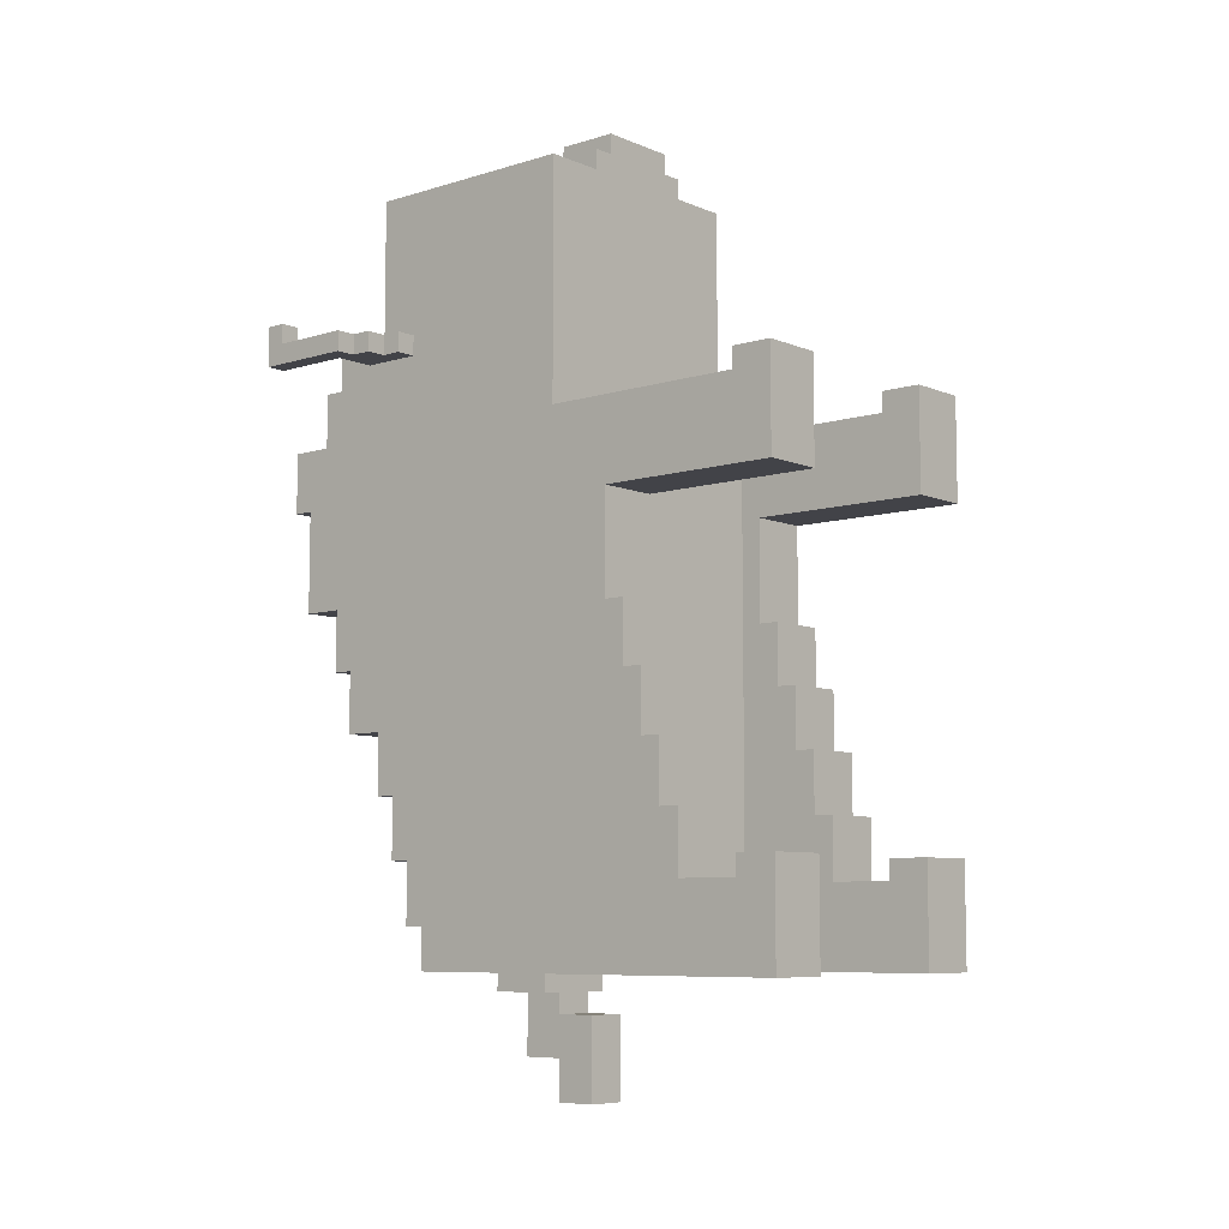
<metadata>
{"format":"obj","ext":"obj","renderer":"f3d","projection":"perspective","resolution":1024,"background":"white","views":[{"elev":-7.6,"azim":-49.2,"up":"+Z"}]}
</metadata>
<code>
g Bison
v -9 24 18
v -9 24 17
v -9 28 19
v -9 28 18
v -9 29 19
v -9 29 17
v -8 23 18
v -8 23 17
v -8 24 18
v -8 24 17
v -7 0 14
v -7 0 9
v -7 0 -7
v -7 0 -12
v -7 2 14
v -7 2 13
v -7 2 9
v -7 2 -7
v -7 2 -8
v -7 2 -12
v -7 5 -5
v -7 5 -8
v -7 6 -2
v -7 6 -5
v -7 7 1
v -7 7 -2
v -7 8 4
v -7 8 1
v -7 9 9
v -7 9 4
v -7 15 11
v -7 15 9
v -7 16 12
v -7 16 11
v -7 16 10
v -7 16 9
v -7 18 13
v -7 18 12
v -7 20 11
v -7 20 10
v -7 20 9
v -7 20 -2
v -7 20 -3
v -7 20 -4
v -7 20 -10
v -7 20 -12
v -7 21 13
v -7 21 12
v -7 21 11
v -7 21 1
v -7 21 -2
v -7 21 -3
v -7 21 -4
v -7 21 -7
v -7 21 -10
v -7 22 18
v -7 22 17
v -7 22 9
v -7 22 7
v -7 22 3
v -7 22 1
v -7 22 -4
v -7 22 -7
v -7 23 18
v -7 23 17
v -7 23 12
v -7 23 10
v -7 23 7
v -7 23 6
v -7 23 3
v -7 23 -1
v -7 23 -4
v -7 24 10
v -7 24 6
v -7 25 2
v -7 25 -1
v -7 26 5
v -7 26 2
v -7 28 10
v -7 28 5
v -7 29 13
v -7 29 10
v -6 13 25
v -6 13 13
v -6 18 22
v -6 18 18
v -6 18 14
v -6 18 13
v -6 19 23
v -6 19 22
v -6 19 18
v -6 19 14
v -6 20 25
v -6 20 23
v -6 21 14
v -6 21 13
v -6 22 18
v -6 22 17
v -6 24 25
v -6 24 18
v -6 25 18
v -6 25 17
v -6 27 18
v -6 27 16
v -6 27 15
v -6 27 14
v -6 28 16
v -6 28 15
v -6 28 13
v -3 13 26
v -3 13 25
v -3 19 26
v -3 19 25
v -2 13 27
v -2 13 26
v -2 16 27
v -2 16 26
v -2 17 -12
v -2 17 -13
v -2 20 -12
v -2 20 -13
v -1 15 -14
v -1 15 -18
v -1 17 -13
v -1 17 -14
v -1 17 -16
v -1 17 -18
v -1 19 -13
v -1 19 -16
v 4 0 14
v 4 0 9
v 4 0 -7
v 4 0 -12
v 4 2 14
v 4 2 13
v 4 2 9
v 4 2 -7
v 4 2 -8
v 4 2 -12
v 4 5 -5
v 4 5 -8
v 4 6 -2
v 4 6 -5
v 4 7 1
v 4 7 -2
v 4 8 4
v 4 8 1
v 4 9 9
v 4 9 4
v 4 10 13
v 4 10 -12
v 8 25 18
v 8 25 17
v 8 28 19
v 8 28 18
v 8 29 19
v 8 29 17
v -8 25 18
v -8 25 17
v -8 28 19
v -8 28 18
v -8 29 19
v -8 29 17
v -4 0 14
v -4 0 9
v -4 0 -7
v -4 0 -12
v -4 2 14
v -4 2 13
v -4 2 9
v -4 2 -7
v -4 2 -8
v -4 2 -12
v -4 5 -5
v -4 5 -8
v -4 6 -2
v -4 6 -5
v -4 7 1
v -4 7 -2
v -4 8 4
v -4 8 1
v -4 9 9
v -4 9 4
v -4 10 13
v -4 10 -12
v 1 15 -14
v 1 15 -18
v 1 17 -13
v 1 17 -14
v 1 17 -16
v 1 17 -18
v 1 19 -13
v 1 19 -16
v 2 13 27
v 2 13 26
v 2 16 27
v 2 16 26
v 2 17 -12
v 2 17 -13
v 2 20 -12
v 2 20 -13
v 3 13 26
v 3 13 25
v 3 19 26
v 3 19 25
v 6 13 25
v 6 13 13
v 6 18 22
v 6 18 18
v 6 18 14
v 6 18 13
v 6 19 23
v 6 19 22
v 6 19 18
v 6 19 14
v 6 20 25
v 6 20 23
v 6 21 14
v 6 21 13
v 6 22 18
v 6 22 17
v 6 24 25
v 6 24 18
v 6 25 18
v 6 25 17
v 6 27 18
v 6 27 16
v 6 27 15
v 6 27 14
v 6 28 16
v 6 28 15
v 6 28 13
v 7 0 14
v 7 0 9
v 7 0 -7
v 7 0 -12
v 7 2 14
v 7 2 13
v 7 2 9
v 7 2 -7
v 7 2 -8
v 7 2 -12
v 7 5 -5
v 7 5 -8
v 7 6 -2
v 7 6 -5
v 7 7 1
v 7 7 -2
v 7 8 4
v 7 8 1
v 7 9 9
v 7 9 4
v 7 15 11
v 7 15 9
v 7 16 12
v 7 16 11
v 7 16 10
v 7 16 9
v 7 18 13
v 7 18 12
v 7 20 11
v 7 20 10
v 7 20 9
v 7 20 -2
v 7 20 -3
v 7 20 -4
v 7 20 -10
v 7 20 -12
v 7 21 13
v 7 21 12
v 7 21 11
v 7 21 1
v 7 21 -2
v 7 21 -3
v 7 21 -4
v 7 21 -7
v 7 21 -10
v 7 22 18
v 7 22 17
v 7 22 9
v 7 22 7
v 7 22 3
v 7 22 1
v 7 22 -4
v 7 22 -7
v 7 23 18
v 7 23 17
v 7 23 12
v 7 23 10
v 7 23 7
v 7 23 6
v 7 23 3
v 7 23 -1
v 7 23 -4
v 7 24 10
v 7 24 6
v 7 25 2
v 7 25 -1
v 7 26 5
v 7 26 2
v 7 28 10
v 7 28 5
v 7 29 13
v 7 29 10
v 8 23 18
v 8 23 17
v 8 24 18
v 8 24 17
v 9 24 18
v 9 24 17
v 9 28 19
v 9 28 18
v 9 29 19
v 9 29 17
v -2 13 27
v -2 16 27
v -1 15 27
v -1 16 27
v 1 15 27
v 1 16 27
v 2 13 27
v 2 16 27
v -3 13 26
v -3 19 26
v -2 13 26
v -2 16 26
v -1 16 26
v 1 16 26
v 2 13 26
v 2 16 26
v 3 13 26
v 3 19 26
v -6 13 25
v -6 20 25
v -6 24 25
v -3 13 25
v -3 19 25
v -2 19 25
v -2 20 25
v -2 21 25
v -1 20 25
v -1 21 25
v 1 20 25
v 1 21 25
v 2 19 25
v 2 20 25
v 2 21 25
v 3 13 25
v 3 19 25
v 6 13 25
v 6 20 25
v 6 24 25
v -9 28 19
v -9 29 19
v -8 28 19
v -8 29 19
v 8 28 19
v 8 29 19
v 9 28 19
v 9 29 19
v -9 24 18
v -9 28 18
v -8 23 18
v -8 24 18
v -8 25 18
v -8 28 18
v -7 22 18
v -7 23 18
v -6 22 18
v -6 24 18
v -6 25 18
v -6 27 18
v -4 25 18
v -4 27 18
v -3 24 18
v -3 25 18
v -1 24 18
v 1 24 18
v 3 24 18
v 3 25 18
v 4 25 18
v 4 27 18
v 6 22 18
v 6 24 18
v 6 25 18
v 6 27 18
v 7 22 18
v 7 23 18
v 8 23 18
v 8 24 18
v 8 25 18
v 8 28 18
v 9 24 18
v 9 28 18
v -6 27 16
v -6 28 16
v -5 27 16
v -5 28 16
v -4 27 16
v 4 27 16
v 5 27 16
v 5 28 16
v 6 27 16
v 6 28 16
v -7 0 14
v -7 2 14
v -4 0 14
v -4 2 14
v 4 0 14
v 4 2 14
v 7 0 14
v 7 2 14
v -7 2 13
v -7 18 13
v -7 21 13
v -7 29 13
v -6 13 13
v -6 18 13
v -6 21 13
v -6 28 13
v -4 2 13
v -4 10 13
v 4 2 13
v 4 10 13
v 6 13 13
v 6 18 13
v 6 21 13
v 6 28 13
v 7 2 13
v 7 18 13
v 7 21 13
v 7 29 13
v -7 8 4
v -7 9 4
v -4 8 4
v -4 9 4
v 4 8 4
v 4 9 4
v 7 8 4
v 7 9 4
v -7 7 1
v -7 8 1
v -4 7 1
v -4 8 1
v 4 7 1
v 4 8 1
v 7 7 1
v 7 8 1
v -7 6 -2
v -7 7 -2
v -4 6 -2
v -4 7 -2
v 4 6 -2
v 4 7 -2
v 7 6 -2
v 7 7 -2
v -7 5 -5
v -7 6 -5
v -4 5 -5
v -4 6 -5
v 4 5 -5
v 4 6 -5
v 7 5 -5
v 7 6 -5
v -7 0 -7
v -7 2 -7
v -4 0 -7
v -4 2 -7
v 4 0 -7
v 4 2 -7
v 7 0 -7
v 7 2 -7
v -7 2 -8
v -7 5 -8
v -4 2 -8
v -4 5 -8
v 4 2 -8
v 4 5 -8
v 7 2 -8
v 7 5 -8
v -1 15 -14
v -1 17 -14
v 1 15 -14
v 1 17 -14
v -9 24 17
v -9 29 17
v -8 23 17
v -8 24 17
v -8 25 17
v -8 29 17
v -7 22 17
v -7 23 17
v -6 22 17
v -6 25 17
v 6 22 17
v 6 25 17
v 7 22 17
v 7 23 17
v 8 23 17
v 8 24 17
v 8 25 17
v 8 29 17
v 9 24 17
v 9 29 17
v -7 28 10
v -7 29 10
v 7 28 10
v 7 29 10
v -7 0 9
v -7 2 9
v -7 9 9
v -4 0 9
v -4 2 9
v -4 9 9
v 4 0 9
v 4 2 9
v 4 9 9
v 7 0 9
v 7 2 9
v 7 9 9
v -7 26 5
v -7 28 5
v 7 26 5
v 7 28 5
v -7 25 2
v -7 26 2
v 7 25 2
v 7 26 2
v -7 23 -1
v -7 25 -1
v 7 23 -1
v 7 25 -1
v -7 22 -4
v -7 23 -4
v -4 22 -4
v -4 23 -4
v 4 22 -4
v 4 23 -4
v 7 22 -4
v 7 23 -4
v -7 21 -7
v -7 22 -7
v -6 21 -7
v -6 22 -7
v 6 21 -7
v 6 22 -7
v 7 21 -7
v 7 22 -7
v -7 20 -10
v -7 21 -10
v 7 20 -10
v 7 21 -10
v -7 0 -12
v -7 2 -12
v -7 20 -12
v -4 0 -12
v -4 2 -12
v -4 10 -12
v -2 17 -12
v -2 20 -12
v 2 17 -12
v 2 20 -12
v 4 0 -12
v 4 2 -12
v 4 10 -12
v 7 0 -12
v 7 2 -12
v 7 20 -12
v -2 17 -13
v -2 20 -13
v -1 17 -13
v -1 19 -13
v 1 17 -13
v 1 19 -13
v 2 17 -13
v 2 20 -13
v -1 17 -16
v -1 19 -16
v 1 17 -16
v 1 19 -16
v -1 15 -18
v -1 17 -18
v 1 15 -18
v 1 17 -18
v -7 0 14
v -4 0 14
v 4 0 14
v 7 0 14
v -7 0 9
v -4 0 9
v 4 0 9
v 7 0 9
v -7 0 -7
v -4 0 -7
v 4 0 -7
v 7 0 -7
v -7 0 -12
v -4 0 -12
v 4 0 -12
v 7 0 -12
v -7 5 -5
v -4 5 -5
v 4 5 -5
v 7 5 -5
v -7 5 -8
v -4 5 -8
v 4 5 -8
v 7 5 -8
v -7 6 -2
v -4 6 -2
v 4 6 -2
v 7 6 -2
v -7 6 -5
v -4 6 -5
v 4 6 -5
v 7 6 -5
v -7 7 1
v -4 7 1
v 4 7 1
v 7 7 1
v -7 7 -2
v -4 7 -2
v 4 7 -2
v 7 7 -2
v -7 8 4
v -4 8 4
v 4 8 4
v 7 8 4
v -7 8 1
v -4 8 1
v 4 8 1
v 7 8 1
v -7 9 9
v -4 9 9
v 4 9 9
v 7 9 9
v -7 9 4
v -4 9 4
v 4 9 4
v 7 9 4
v -4 10 13
v 4 10 13
v -4 10 -12
v 4 10 -12
v -2 13 27
v 2 13 27
v -3 13 26
v -2 13 26
v 2 13 26
v 3 13 26
v -6 13 25
v -3 13 25
v 3 13 25
v 6 13 25
v -6 13 13
v 6 13 13
v -1 15 -14
v 1 15 -14
v -1 15 -18
v 1 15 -18
v -2 17 -12
v 2 17 -12
v -2 17 -13
v -1 17 -13
v 1 17 -13
v 2 17 -13
v -1 17 -14
v 1 17 -14
v -7 22 18
v -6 22 18
v 6 22 18
v 7 22 18
v -7 22 17
v -6 22 17
v 6 22 17
v 7 22 17
v -8 23 18
v -7 23 18
v 7 23 18
v 8 23 18
v -8 23 17
v -7 23 17
v 7 23 17
v 8 23 17
v -9 24 18
v -8 24 18
v 8 24 18
v 9 24 18
v -9 24 17
v -8 24 17
v 8 24 17
v 9 24 17
v -9 28 19
v -8 28 19
v 8 28 19
v 9 28 19
v -9 28 18
v -8 28 18
v 8 28 18
v 9 28 18
v -7 2 14
v -4 2 14
v 4 2 14
v 7 2 14
v -7 2 13
v -4 2 13
v 4 2 13
v 7 2 13
v -7 2 -7
v -4 2 -7
v 4 2 -7
v 7 2 -7
v -7 2 -8
v -4 2 -8
v 4 2 -8
v 7 2 -8
v -2 16 27
v -1 16 27
v 1 16 27
v 2 16 27
v -2 16 26
v -1 16 26
v 1 16 26
v 2 16 26
v -1 17 -16
v 1 17 -16
v -1 17 -18
v 1 17 -18
v -3 19 26
v 3 19 26
v -3 19 25
v -2 19 25
v 2 19 25
v 3 19 25
v -1 19 -13
v 1 19 -13
v -1 19 -16
v 1 19 -16
v -7 20 -10
v 7 20 -10
v -7 20 -12
v -2 20 -12
v 2 20 -12
v 7 20 -12
v -2 20 -13
v 2 20 -13
v -7 21 -7
v -6 21 -7
v 6 21 -7
v 7 21 -7
v -7 21 -10
v 7 21 -10
v -7 22 -4
v -4 22 -4
v 4 22 -4
v 7 22 -4
v -6 22 -5
v -4 22 -5
v 4 22 -5
v 6 22 -5
v -7 22 -7
v -6 22 -7
v 6 22 -7
v 7 22 -7
v -7 23 -1
v 7 23 -1
v -4 23 -3
v 4 23 -3
v -7 23 -4
v -4 23 -4
v 4 23 -4
v 7 23 -4
v -6 24 25
v 6 24 25
v -1 24 19
v 1 24 19
v -6 24 18
v -3 24 18
v -1 24 18
v 1 24 18
v 3 24 18
v 6 24 18
v -8 25 18
v -6 25 18
v 6 25 18
v 8 25 18
v -8 25 17
v -6 25 17
v 6 25 17
v 8 25 17
v -7 25 2
v 7 25 2
v -7 25 -1
v 7 25 -1
v -7 26 5
v 7 26 5
v -7 26 2
v 7 26 2
v -6 27 18
v -4 27 18
v 4 27 18
v 6 27 18
v -6 27 16
v -5 27 16
v -4 27 16
v 4 27 16
v 5 27 16
v 6 27 16
v -6 28 16
v -5 28 16
v 5 28 16
v 6 28 16
v -6 28 15
v -5 28 15
v 5 28 15
v 6 28 15
v -6 28 13
v 6 28 13
v -7 28 10
v 7 28 10
v -7 28 5
v 7 28 5
v -9 29 19
v -8 29 19
v 8 29 19
v 9 29 19
v -9 29 17
v -8 29 17
v 8 29 17
v 9 29 17
v -7 29 13
v 7 29 13
v -7 29 10
v 7 29 10
f 4 2 1
f 5 4 3
f 6 2 4
f 6 4 5
f 9 8 7
f 10 8 9
f 15 12 11
f 16 12 15
f 17 12 16
f 18 14 13
f 19 14 18
f 20 14 19
f 22 20 19
f 24 22 21
f 26 24 23
f 28 26 25
f 29 17 16
f 30 28 27
f 31 29 16
f 31 30 29
f 32 30 31
f 33 31 16
f 34 32 31
f 34 31 33
f 35 32 34
f 36 30 32
f 36 32 35
f 37 33 16
f 38 35 34
f 38 33 37
f 38 34 33
f 39 38 37
f 39 35 38
f 40 36 35
f 40 35 39
f 41 30 36
f 41 36 40
f 42 28 30
f 42 30 41
f 42 24 26
f 42 26 28
f 43 24 42
f 44 24 43
f 45 20 22
f 45 24 44
f 45 22 24
f 46 20 45
f 47 39 37
f 48 39 47
f 49 41 40
f 49 39 48
f 49 40 39
f 50 42 41
f 51 43 42
f 51 42 50
f 52 44 43
f 52 43 51
f 53 45 44
f 53 44 52
f 54 45 53
f 55 45 54
f 58 50 41
f 58 41 49
f 58 49 48
f 59 50 58
f 60 50 59
f 61 51 50
f 61 50 60
f 61 52 51
f 61 53 52
f 62 54 53
f 62 53 61
f 63 54 62
f 64 57 56
f 65 57 64
f 66 48 47
f 66 59 58
f 66 58 48
f 67 59 66
f 68 60 59
f 68 59 67
f 69 60 68
f 70 61 60
f 70 60 69
f 70 62 61
f 71 62 70
f 72 62 71
f 73 67 66
f 73 69 68
f 73 68 67
f 74 71 70
f 74 69 73
f 74 70 69
f 75 74 73
f 75 71 74
f 76 71 75
f 77 75 73
f 78 75 77
f 79 73 66
f 79 77 73
f 80 77 79
f 81 66 47
f 81 79 66
f 82 79 81
f 85 84 83
f 86 84 85
f 87 84 86
f 88 84 87
f 89 85 83
f 90 86 85
f 90 85 89
f 91 87 86
f 91 86 90
f 92 88 87
f 92 87 91
f 93 89 83
f 94 90 89
f 94 89 93
f 94 91 90
f 94 92 91
f 95 88 92
f 95 92 94
f 95 94 93
f 96 88 95
f 97 95 93
f 98 95 97
f 99 97 93
f 100 97 99
f 102 95 98
f 103 102 101
f 104 95 102
f 104 102 103
f 105 95 104
f 106 96 95
f 106 95 105
f 107 105 104
f 108 106 105
f 108 105 107
f 109 96 106
f 109 106 108
f 112 111 110
f 113 111 112
f 116 115 114
f 117 115 116
f 120 119 118
f 121 119 120
f 125 123 122
f 126 123 125
f 127 123 126
f 128 125 124
f 128 126 125
f 129 126 128
f 134 131 130
f 135 131 134
f 136 131 135
f 137 133 132
f 138 133 137
f 139 133 138
f 141 139 138
f 143 141 140
f 145 143 142
f 147 145 144
f 148 136 135
f 149 147 146
f 150 148 135
f 150 149 148
f 151 147 149
f 151 149 150
f 151 139 141
f 151 141 143
f 151 145 147
f 151 143 145
f 155 153 152
f 156 155 154
f 157 153 155
f 157 155 156
f 158 159 161
f 160 161 162
f 161 159 163
f 162 161 163
f 164 165 168
f 168 165 169
f 169 165 170
f 166 167 171
f 171 167 172
f 172 167 173
f 172 173 175
f 174 175 177
f 176 177 179
f 178 179 181
f 169 170 182
f 180 181 183
f 169 182 184
f 182 183 184
f 183 181 185
f 184 183 185
f 175 173 185
f 177 175 185
f 181 179 185
f 179 177 185
f 186 187 189
f 189 187 190
f 190 187 191
f 188 189 192
f 189 190 192
f 192 190 193
f 194 195 196
f 196 195 197
f 198 199 200
f 200 199 201
f 202 203 204
f 204 203 205
f 206 207 208
f 208 207 209
f 209 207 210
f 210 207 211
f 206 208 212
f 208 209 213
f 212 208 213
f 209 210 214
f 213 209 214
f 210 211 215
f 214 210 215
f 206 212 216
f 212 213 217
f 216 212 217
f 213 214 217
f 214 215 217
f 215 211 218
f 217 215 218
f 216 217 218
f 218 211 219
f 216 218 220
f 220 218 221
f 216 220 222
f 222 220 223
f 221 218 225
f 224 225 226
f 225 218 227
f 226 225 227
f 227 218 228
f 218 219 229
f 228 218 229
f 227 228 230
f 228 229 231
f 230 228 231
f 229 219 232
f 231 229 232
f 233 234 237
f 237 234 238
f 238 234 239
f 235 236 240
f 240 236 241
f 241 236 242
f 241 242 244
f 243 244 246
f 245 246 248
f 247 248 250
f 238 239 251
f 249 250 252
f 238 251 253
f 251 252 253
f 253 252 254
f 238 253 255
f 253 254 256
f 255 253 256
f 256 254 257
f 254 252 258
f 257 254 258
f 238 255 259
f 256 257 260
f 259 255 260
f 255 256 260
f 259 260 261
f 260 257 261
f 257 258 262
f 261 257 262
f 258 252 263
f 262 258 263
f 252 250 264
f 263 252 264
f 248 246 264
f 250 248 264
f 264 246 265
f 265 246 266
f 244 242 267
f 266 246 267
f 246 244 267
f 267 242 268
f 259 261 269
f 269 261 270
f 262 263 271
f 270 261 271
f 261 262 271
f 263 264 272
f 264 265 273
f 272 264 273
f 265 266 274
f 273 265 274
f 266 267 275
f 274 266 275
f 275 267 276
f 276 267 277
f 263 272 280
f 271 263 280
f 270 271 280
f 280 272 281
f 281 272 282
f 272 273 283
f 282 272 283
f 273 274 283
f 274 275 283
f 275 276 284
f 283 275 284
f 284 276 285
f 278 279 286
f 286 279 287
f 269 270 288
f 280 281 288
f 270 280 288
f 288 281 289
f 281 282 290
f 289 281 290
f 290 282 291
f 282 283 292
f 291 282 292
f 283 284 292
f 292 284 293
f 293 284 294
f 288 289 295
f 290 291 295
f 289 290 295
f 292 293 296
f 295 291 296
f 291 292 296
f 295 296 297
f 296 293 297
f 297 293 298
f 295 297 299
f 299 297 300
f 288 295 301
f 295 299 301
f 301 299 302
f 269 288 303
f 288 301 303
f 303 301 304
f 305 306 307
f 307 306 308
f 309 310 312
f 311 312 313
f 312 310 314
f 313 312 314
f 317 316 315
f 318 316 317
f 319 317 315
f 319 318 317
f 320 318 319
f 321 319 315
f 321 320 319
f 322 320 321
f 325 324 323
f 326 324 325
f 327 324 326
f 328 324 327
f 330 324 328
f 331 330 329
f 332 324 330
f 332 330 331
f 336 334 333
f 337 334 336
f 338 334 337
f 339 335 334
f 339 334 338
f 340 335 339
f 341 339 338
f 341 340 339
f 342 335 340
f 342 340 341
f 343 341 338
f 343 342 341
f 344 335 342
f 344 342 343
f 345 343 338
f 346 344 343
f 346 343 345
f 347 335 344
f 347 344 346
f 349 346 345
f 350 349 348
f 351 347 346
f 351 349 350
f 351 346 349
f 352 335 347
f 352 347 351
f 355 354 353
f 356 354 355
f 359 358 357
f 360 358 359
f 364 362 361
f 365 362 364
f 366 362 365
f 368 364 363
f 368 365 364
f 369 368 367
f 370 365 368
f 370 368 369
f 371 365 370
f 373 372 371
f 373 371 370
f 374 372 373
f 375 373 370
f 376 374 373
f 376 373 375
f 377 376 375
f 378 376 377
f 379 376 378
f 380 374 376
f 380 376 379
f 381 380 379
f 381 374 380
f 382 374 381
f 384 381 379
f 384 382 381
f 385 382 384
f 386 382 385
f 387 384 383
f 387 385 384
f 388 385 387
f 389 385 388
f 390 385 389
f 391 385 390
f 393 391 390
f 393 392 391
f 394 392 393
f 397 396 395
f 398 396 397
f 399 398 397
f 400 398 399
f 401 398 400
f 402 398 401
f 403 402 401
f 404 402 403
f 407 406 405
f 408 406 407
f 411 410 409
f 412 410 411
f 417 414 413
f 418 415 414
f 418 414 417
f 419 416 415
f 419 415 418
f 420 416 419
f 421 417 413
f 422 417 421
f 424 417 422
f 425 417 424
f 425 424 423
f 428 416 420
f 429 425 423
f 429 426 425
f 430 427 426
f 430 426 429
f 431 428 427
f 431 427 430
f 432 416 428
f 432 428 431
f 435 434 433
f 436 434 435
f 439 438 437
f 440 438 439
f 443 442 441
f 444 442 443
f 447 446 445
f 448 446 447
f 451 450 449
f 452 450 451
f 455 454 453
f 456 454 455
f 459 458 457
f 460 458 459
f 463 462 461
f 464 462 463
f 467 466 465
f 468 466 467
f 471 470 469
f 472 470 471
f 475 474 473
f 476 474 475
f 479 478 477
f 480 478 479
f 483 482 481
f 484 482 483
f 485 486 488
f 488 486 489
f 489 486 490
f 487 488 492
f 488 489 492
f 491 492 493
f 492 489 494
f 493 492 494
f 495 496 497
f 497 496 498
f 498 496 499
f 499 496 500
f 500 496 501
f 500 501 503
f 501 502 503
f 503 502 504
f 505 506 507
f 507 506 508
f 509 510 512
f 510 511 513
f 512 510 513
f 513 511 514
f 515 516 518
f 516 517 519
f 518 516 519
f 519 517 520
f 521 522 523
f 523 522 524
f 525 526 527
f 527 526 528
f 529 530 531
f 531 530 532
f 533 534 535
f 535 534 536
f 535 536 537
f 537 536 538
f 537 538 539
f 539 538 540
f 541 542 543
f 543 542 544
f 543 544 545
f 545 544 546
f 545 546 547
f 547 546 548
f 549 550 551
f 551 550 552
f 553 554 556
f 554 555 557
f 556 554 557
f 557 555 558
f 558 555 559
f 559 555 560
f 558 559 561
f 558 561 565
f 561 562 565
f 563 564 566
f 564 565 567
f 566 564 567
f 565 562 568
f 567 565 568
f 569 570 571
f 571 570 572
f 572 570 574
f 573 574 575
f 574 570 576
f 575 574 576
f 577 578 579
f 579 578 580
f 581 582 583
f 583 582 584
f 589 586 585
f 590 586 589
f 591 588 587
f 592 588 591
f 597 594 593
f 598 594 597
f 599 596 595
f 600 596 599
f 605 602 601
f 606 602 605
f 607 604 603
f 608 604 607
f 613 610 609
f 614 610 613
f 615 612 611
f 616 612 615
f 621 618 617
f 622 618 621
f 623 620 619
f 624 620 623
f 629 626 625
f 630 626 629
f 631 628 627
f 632 628 631
f 637 634 633
f 638 634 637
f 639 636 635
f 640 636 639
f 643 642 641
f 644 642 643
f 648 646 645
f 649 646 648
f 652 648 647
f 652 650 649
f 652 649 648
f 653 650 652
f 655 652 651
f 655 654 653
f 655 653 652
f 656 654 655
f 659 658 657
f 660 658 659
f 663 662 661
f 664 662 663
f 665 662 664
f 666 662 665
f 667 665 664
f 668 665 667
f 673 670 669
f 674 670 673
f 675 672 671
f 676 672 675
f 681 678 677
f 682 678 681
f 683 680 679
f 684 680 683
f 689 686 685
f 690 686 689
f 691 688 687
f 692 688 691
f 697 694 693
f 698 694 697
f 699 696 695
f 700 696 699
f 701 702 705
f 705 702 706
f 703 704 707
f 707 704 708
f 709 710 713
f 713 710 714
f 711 712 715
f 715 712 716
f 717 718 721
f 718 719 722
f 721 718 722
f 719 720 723
f 722 719 723
f 723 720 724
f 725 726 727
f 727 726 728
f 729 730 731
f 731 730 732
f 732 730 733
f 733 730 734
f 735 736 737
f 737 736 738
f 739 740 741
f 741 740 742
f 742 740 743
f 743 740 744
f 742 743 745
f 745 743 746
f 747 748 751
f 749 750 751
f 748 749 751
f 751 750 752
f 753 754 757
f 754 755 758
f 757 754 758
f 755 756 759
f 758 755 759
f 759 756 760
f 753 757 761
f 757 758 762
f 761 757 762
f 758 759 762
f 759 760 762
f 760 756 763
f 762 760 763
f 763 756 764
f 765 766 767
f 767 766 768
f 765 767 769
f 767 768 770
f 769 767 770
f 768 766 771
f 770 768 771
f 771 766 772
f 773 774 775
f 775 774 776
f 773 775 777
f 777 775 778
f 775 776 779
f 778 775 779
f 776 774 780
f 779 776 780
f 780 774 781
f 781 774 782
f 783 784 787
f 787 784 788
f 785 786 789
f 789 786 790
f 791 792 793
f 793 792 794
f 795 796 797
f 797 796 798
f 799 800 803
f 803 800 804
f 800 801 805
f 804 800 805
f 801 802 806
f 805 801 806
f 806 802 807
f 807 802 808
f 809 810 813
f 810 811 814
f 813 810 814
f 811 812 815
f 814 811 815
f 815 812 816
f 813 814 817
f 814 815 817
f 815 816 817
f 817 816 818
f 819 820 821
f 821 820 822
f 823 824 827
f 827 824 828
f 825 826 829
f 829 826 830
f 831 832 833
f 833 832 834

</code>
